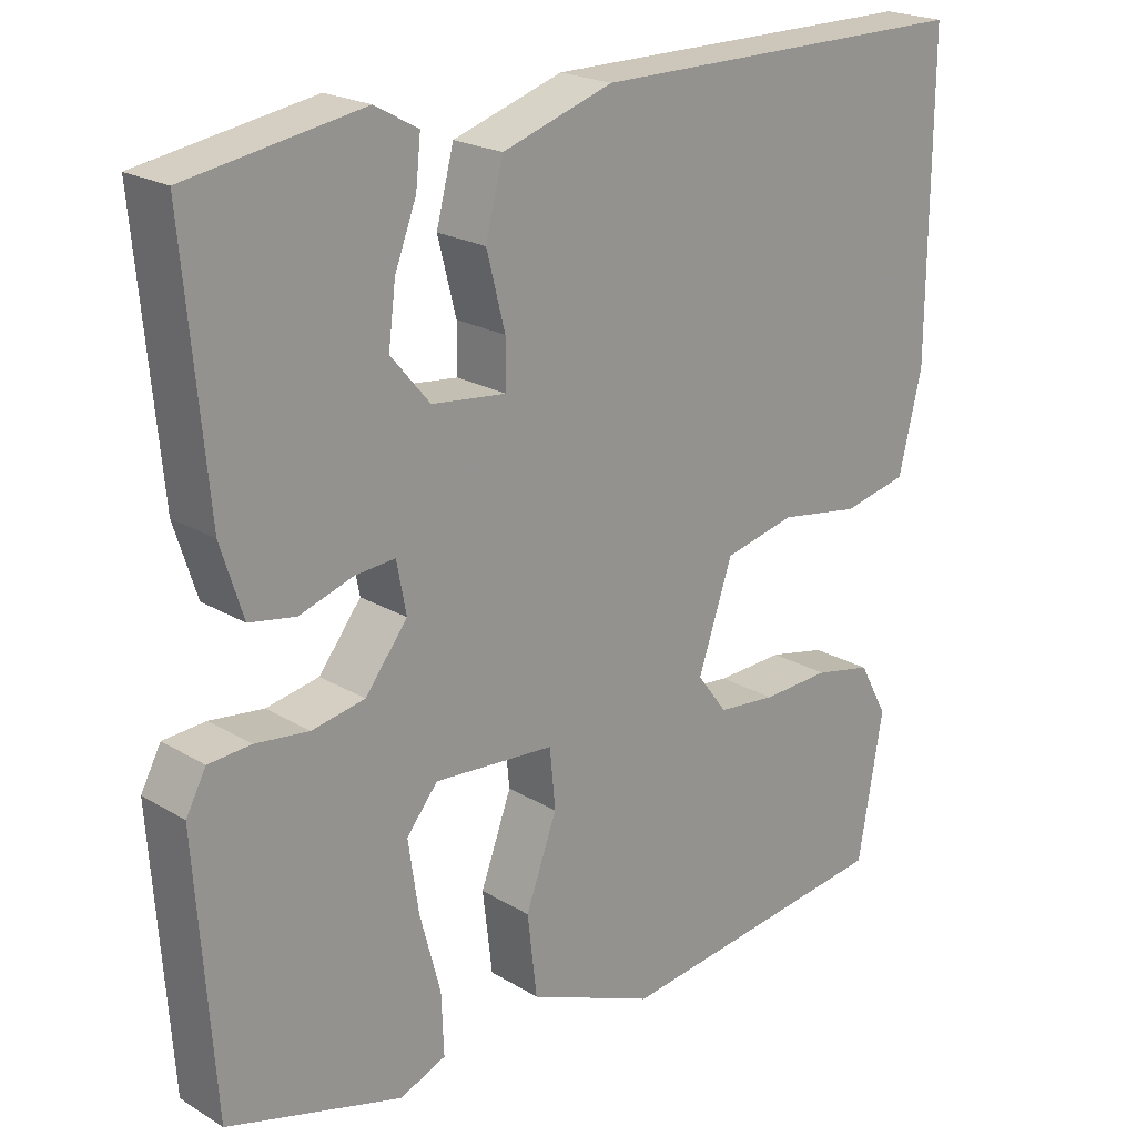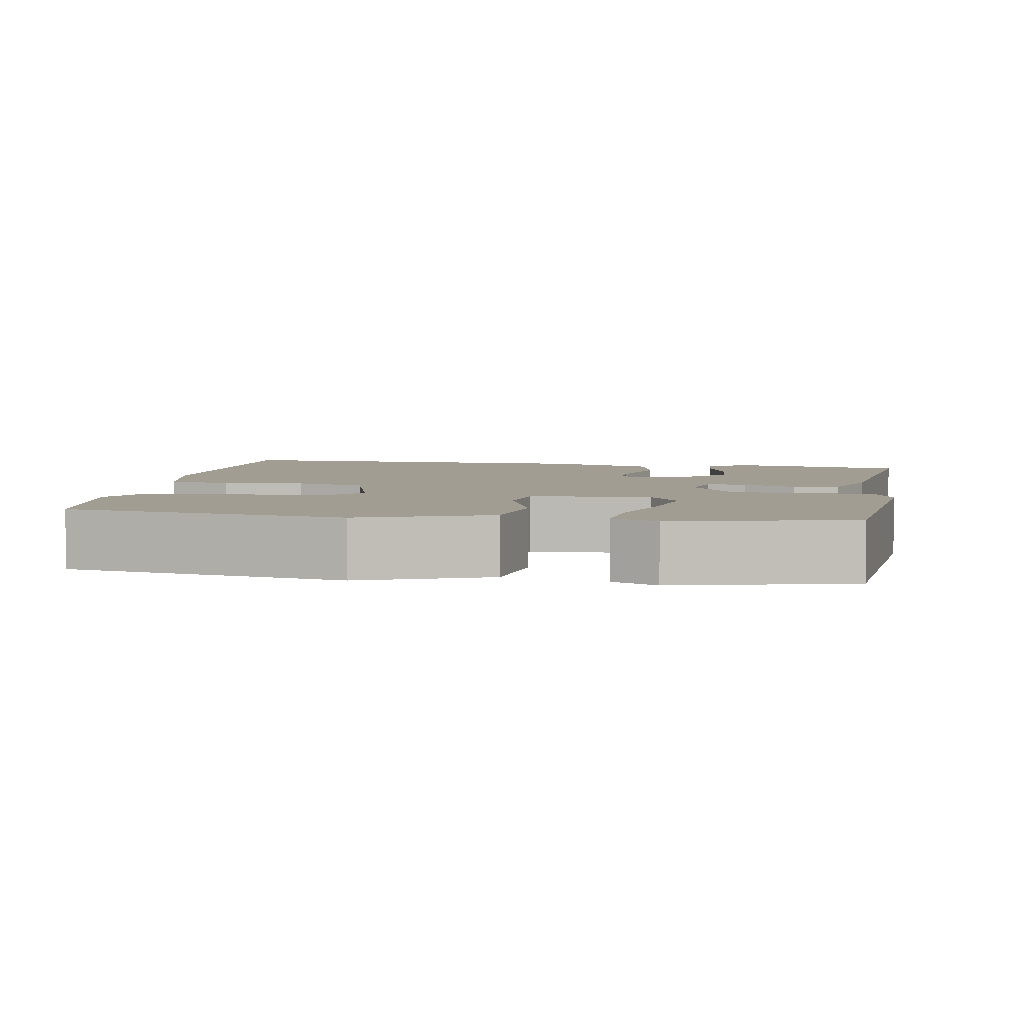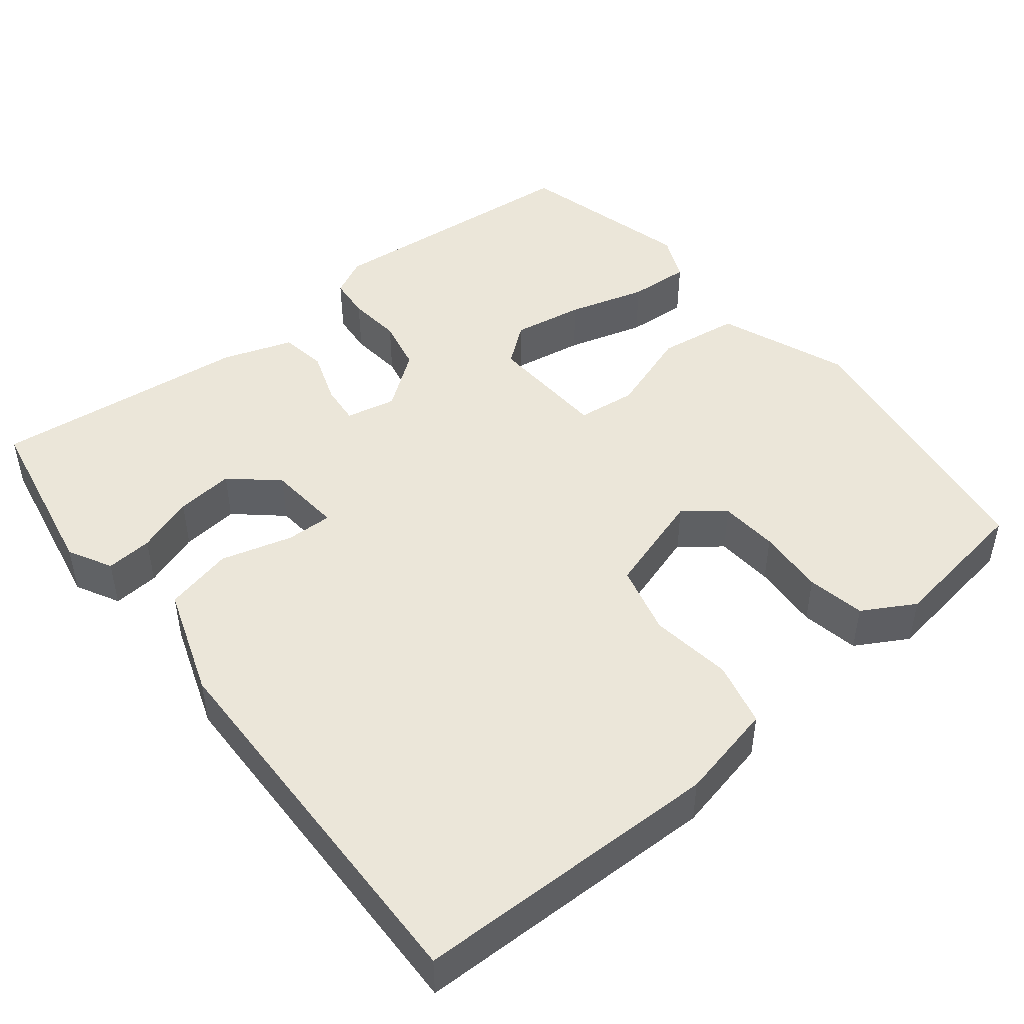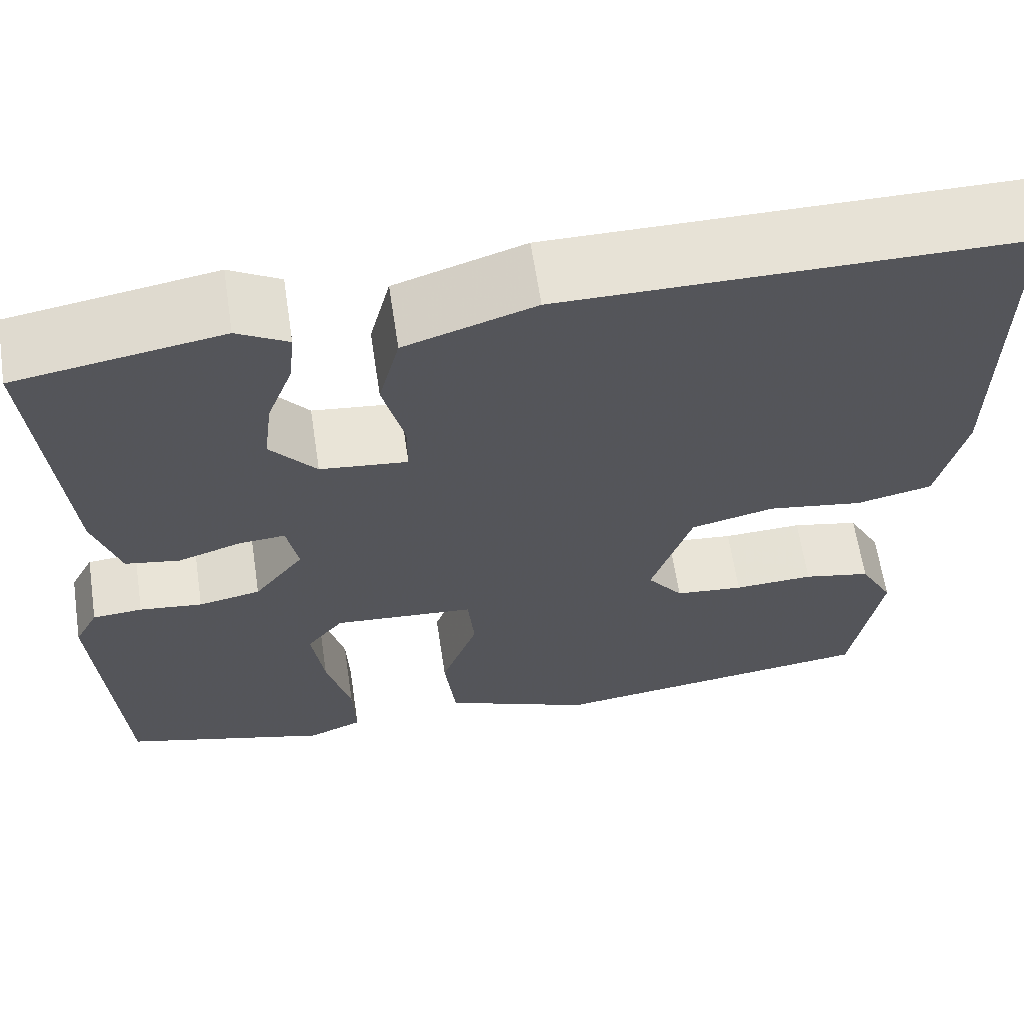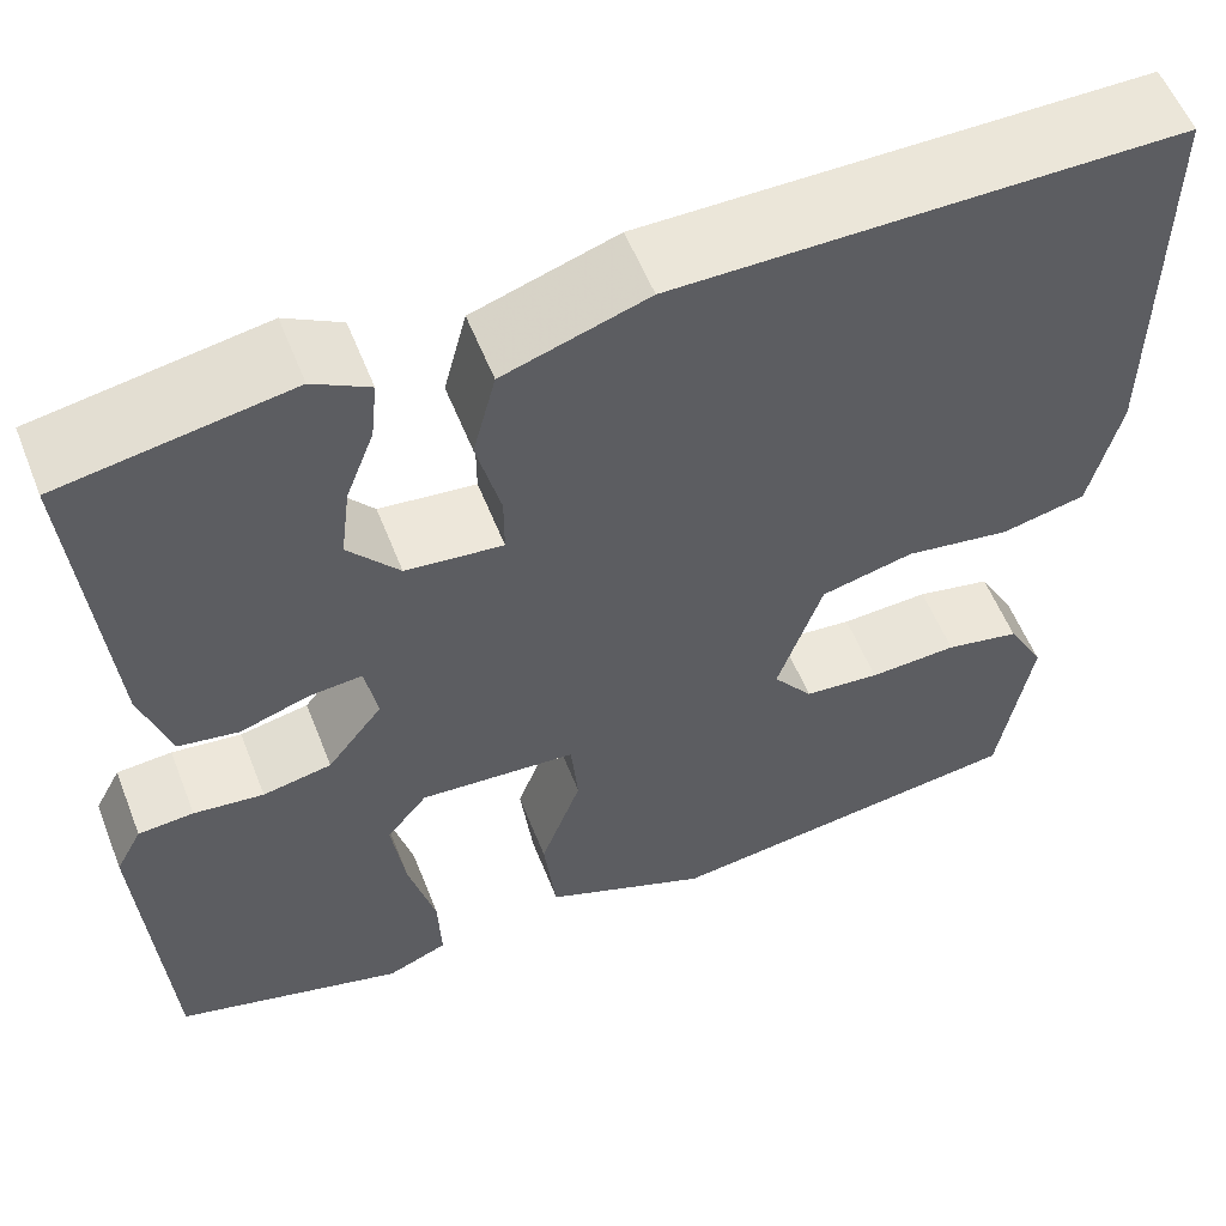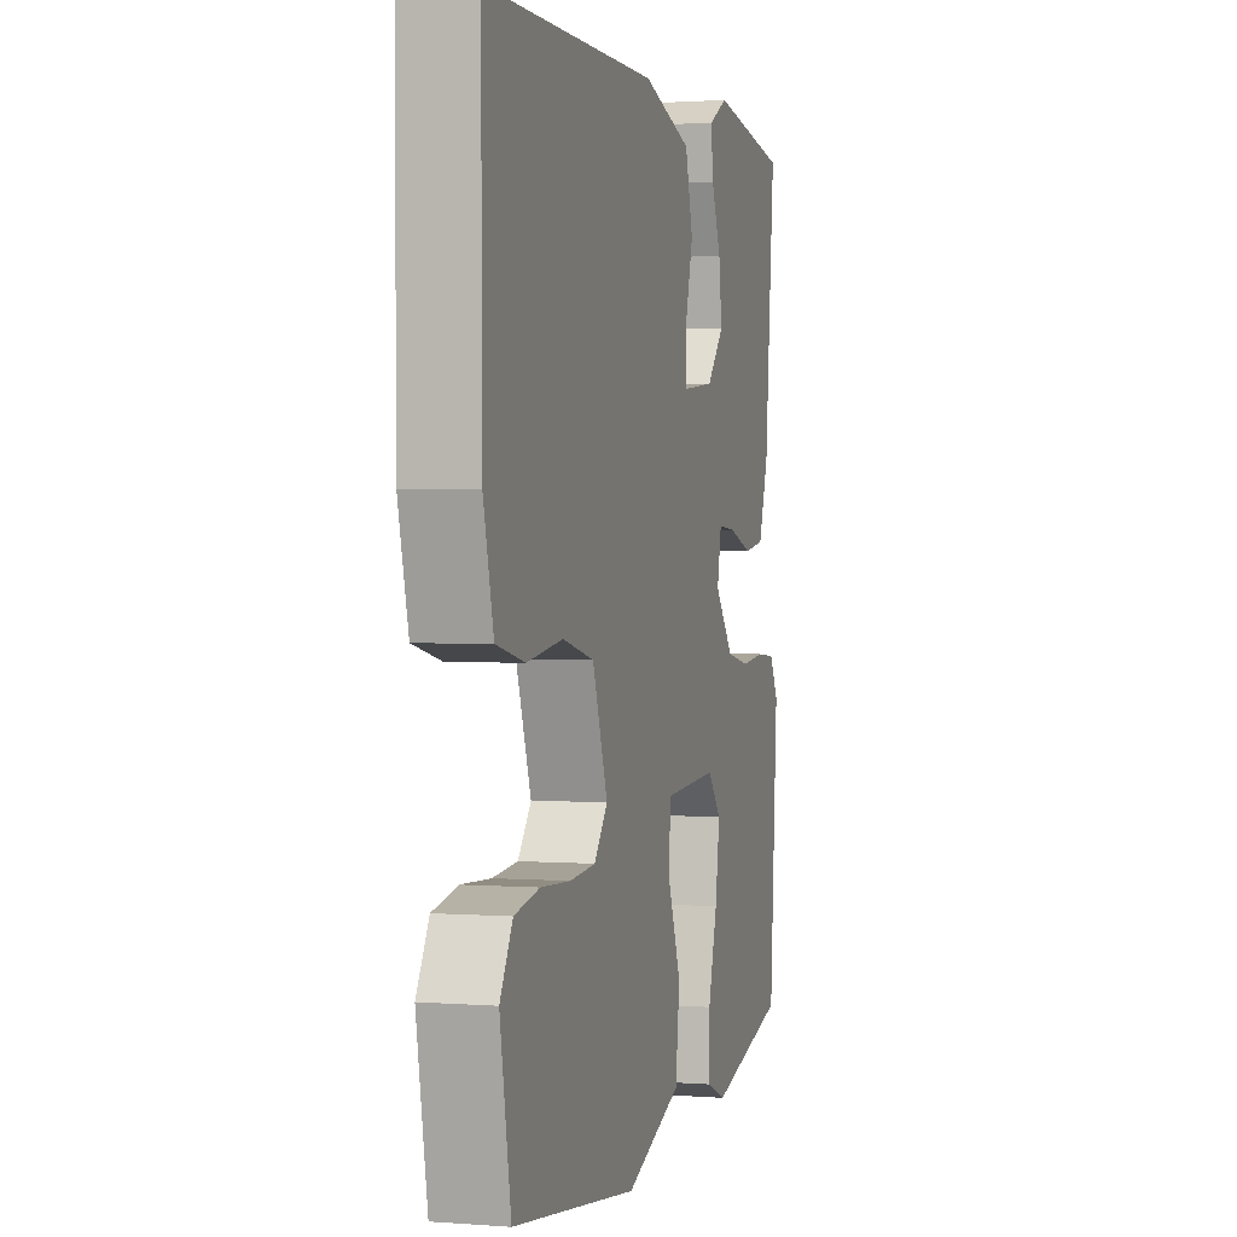
<metadata>
{"format":"obj","ext":"obj","renderer":"f3d","projection":"perspective","resolution":1024,"background":"white","views":[{"elev":21.3,"azim":-43.2,"up":"+Z"},{"elev":4.8,"azim":-168.5,"up":"+Y"},{"elev":47.3,"azim":52.5,"up":"+Y"},{"elev":63.3,"azim":-8.6,"up":"+Z"},{"elev":56.5,"azim":-21.4,"up":"+Z"},{"elev":1.5,"azim":105.9,"up":"+Z"}]}
</metadata>
<code>
v 0.497 0.07 0.5
v 0.495 0.07 0.115
v 0.466 0.07 -0.005
v 0.385 0.07 -0.023
v 0.283 0.07 -0.007
v 0.194 0.07 -0.028
v 0.151 0.07 -0.155
v 0.189 0.07 -0.205
v 0.262 0.07 -0.212
v 0.347 0.07 -0.208
v 0.419 0.07 -0.223
v 0.455 0.07 -0.289
v 0.424 0.07 -0.47
v 0.072 0.07 -0.515
v -0.087 0.07 -0.449
v -0.099 0.07 -0.347
v -0.06 0.07 -0.241
v -0.067 0.07 -0.167
v -0.218 0.07 -0.156
v -0.257 0.07 -0.204
v -0.244 0.07 -0.293
v -0.218 0.07 -0.391
v -0.215 0.07 -0.468
v -0.273 0.07 -0.492
v -0.492 0.07 -0.43
v -0.515 0.07 -0.097
v -0.49 0.07 -0.05
v -0.437 0.07 -0.046
v -0.37 0.07 -0.054
v -0.304 0.07 -0.041
v -0.251 0.07 0.027
v -0.263 0.07 0.09
v -0.313 0.07 0.086
v -0.38 0.07 0.064
v -0.438 0.07 0.074
v -0.466 0.07 0.162
v -0.495 0.07 0.483
v -0.277 0.07 0.52
v -0.223 0.07 0.49
v -0.229 0.07 0.432
v -0.256 0.07 0.361
v -0.265 0.07 0.289
v -0.216 0.07 0.231
v -0.123 0.07 0.221
v -0.123 0.07 0.279
v -0.146 0.07 0.369
v -0.124 0.07 0.454
v 0.014 0.07 0.499
v 0.497 0 0.5
v 0.495 0 0.115
v 0.466 0 -0.005
v 0.385 0 -0.023
v 0.283 0 -0.007
v 0.194 0 -0.028
v 0.151 0 -0.155
v 0.189 0 -0.205
v 0.262 0 -0.212
v 0.347 0 -0.208
v 0.419 0 -0.223
v 0.455 0 -0.289
v 0.424 0 -0.47
v 0.072 0 -0.515
v -0.087 0 -0.449
v -0.099 0 -0.347
v -0.06 0 -0.241
v -0.067 0 -0.167
v -0.218 0 -0.156
v -0.257 0 -0.204
v -0.244 0 -0.293
v -0.218 0 -0.391
v -0.215 0 -0.468
v -0.273 0 -0.492
v -0.492 0 -0.43
v -0.515 0 -0.097
v -0.49 0 -0.05
v -0.437 0 -0.046
v -0.37 0 -0.054
v -0.304 0 -0.041
v -0.251 0 0.027
v -0.263 0 0.09
v -0.313 0 0.086
v -0.38 0 0.064
v -0.438 0 0.074
v -0.466 0 0.162
v -0.495 0 0.483
v -0.277 0 0.52
v -0.223 0 0.49
v -0.229 0 0.432
v -0.256 0 0.361
v -0.265 0 0.289
v -0.216 0 0.231
v -0.123 0 0.221
v -0.123 0 0.279
v -0.146 0 0.369
v -0.124 0 0.454
v 0.014 0 0.499
f 3 4 5
f 2 3 5
f 1 2 5
f 48 1 5
f 47 48 5
f 46 47 5
f 45 46 5
f 44 45 5 6
f 43 44 6 7
f 39 40 41
f 38 39 41
f 37 38 41
f 36 37 41
f 35 36 41
f 34 35 41
f 33 34 41 42
f 32 33 42 43
f 27 28 29
f 26 27 29
f 25 26 29
f 24 25 29
f 23 24 29
f 22 23 29
f 21 22 29
f 20 21 29 30
f 19 20 30 31
f 15 16 17
f 14 15 17
f 13 14 17
f 12 13 17
f 11 12 17
f 10 11 17
f 9 10 17
f 8 9 17
f 8 17 18
f 7 8 18
f 43 7 18
f 32 43 18
f 31 32 18
f 18 19 31
f 53 52 51
f 53 51 50
f 53 50 49
f 53 49 96
f 53 96 95
f 53 95 94
f 53 94 93
f 54 53 93 92
f 55 54 92 91
f 89 88 87
f 89 87 86
f 89 86 85
f 89 85 84
f 89 84 83
f 89 83 82
f 90 89 82 81
f 91 90 81 80
f 77 76 75
f 77 75 74
f 77 74 73
f 77 73 72
f 77 72 71
f 77 71 70
f 77 70 69
f 78 77 69 68
f 79 78 68 67
f 65 64 63
f 65 63 62
f 65 62 61
f 65 61 60
f 65 60 59
f 65 59 58
f 65 58 57
f 65 57 56
f 66 65 56
f 66 56 55
f 66 55 91
f 66 91 80
f 66 80 79
f 79 67 66
f 1 49 50 2
f 2 50 51 3
f 3 51 52 4
f 4 52 53 5
f 5 53 54 6
f 6 54 55 7
f 7 55 56 8
f 8 56 57 9
f 9 57 58 10
f 10 58 59 11
f 11 59 60 12
f 12 60 61 13
f 13 61 62 14
f 14 62 63 15
f 15 63 64 16
f 16 64 65 17
f 17 65 66 18
f 18 66 67 19
f 19 67 68 20
f 20 68 69 21
f 21 69 70 22
f 22 70 71 23
f 23 71 72 24
f 24 72 73 25
f 25 73 74 26
f 26 74 75 27
f 27 75 76 28
f 28 76 77 29
f 29 77 78 30
f 30 78 79 31
f 31 79 80 32
f 32 80 81 33
f 33 81 82 34
f 34 82 83 35
f 35 83 84 36
f 36 84 85 37
f 37 85 86 38
f 38 86 87 39
f 39 87 88 40
f 40 88 89 41
f 41 89 90 42
f 42 90 91 43
f 43 91 92 44
f 44 92 93 45
f 45 93 94 46
f 46 94 95 47
f 47 95 96 48
f 48 96 49 1

</code>
